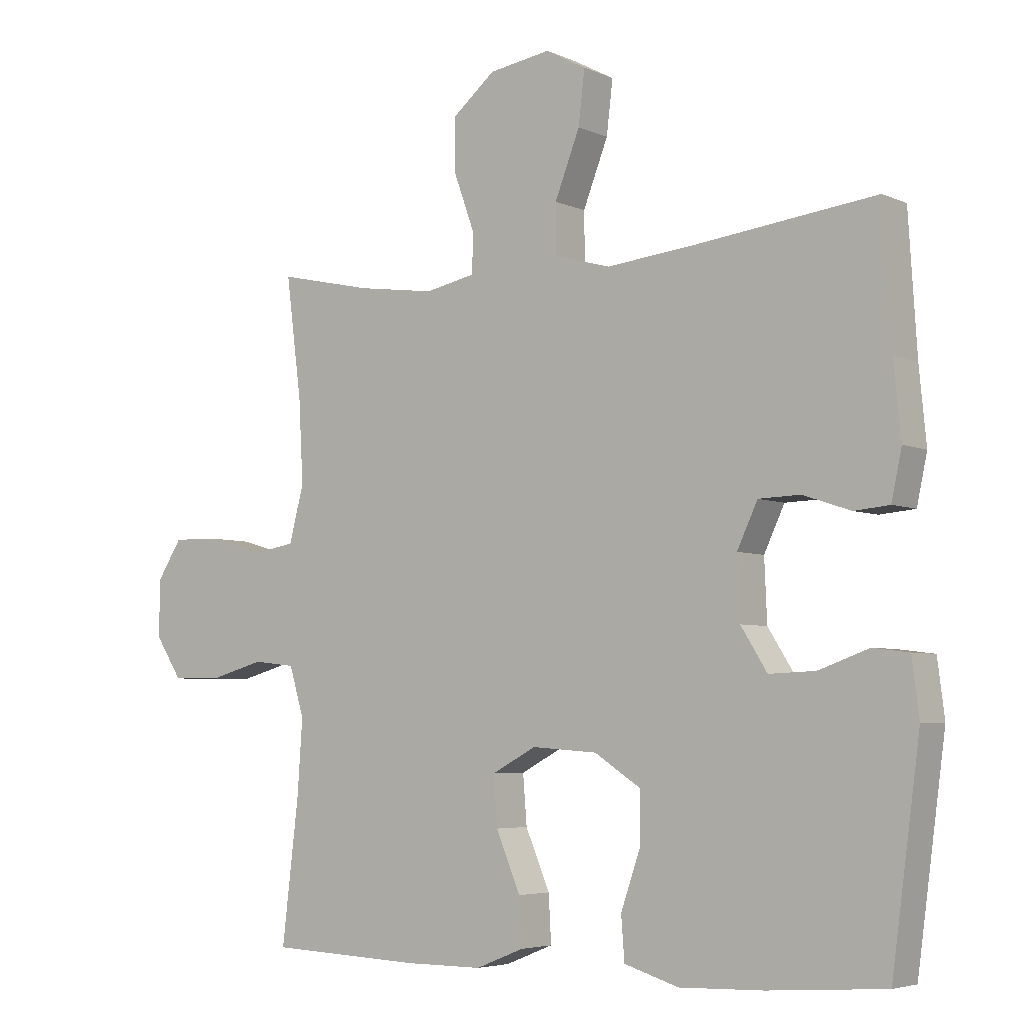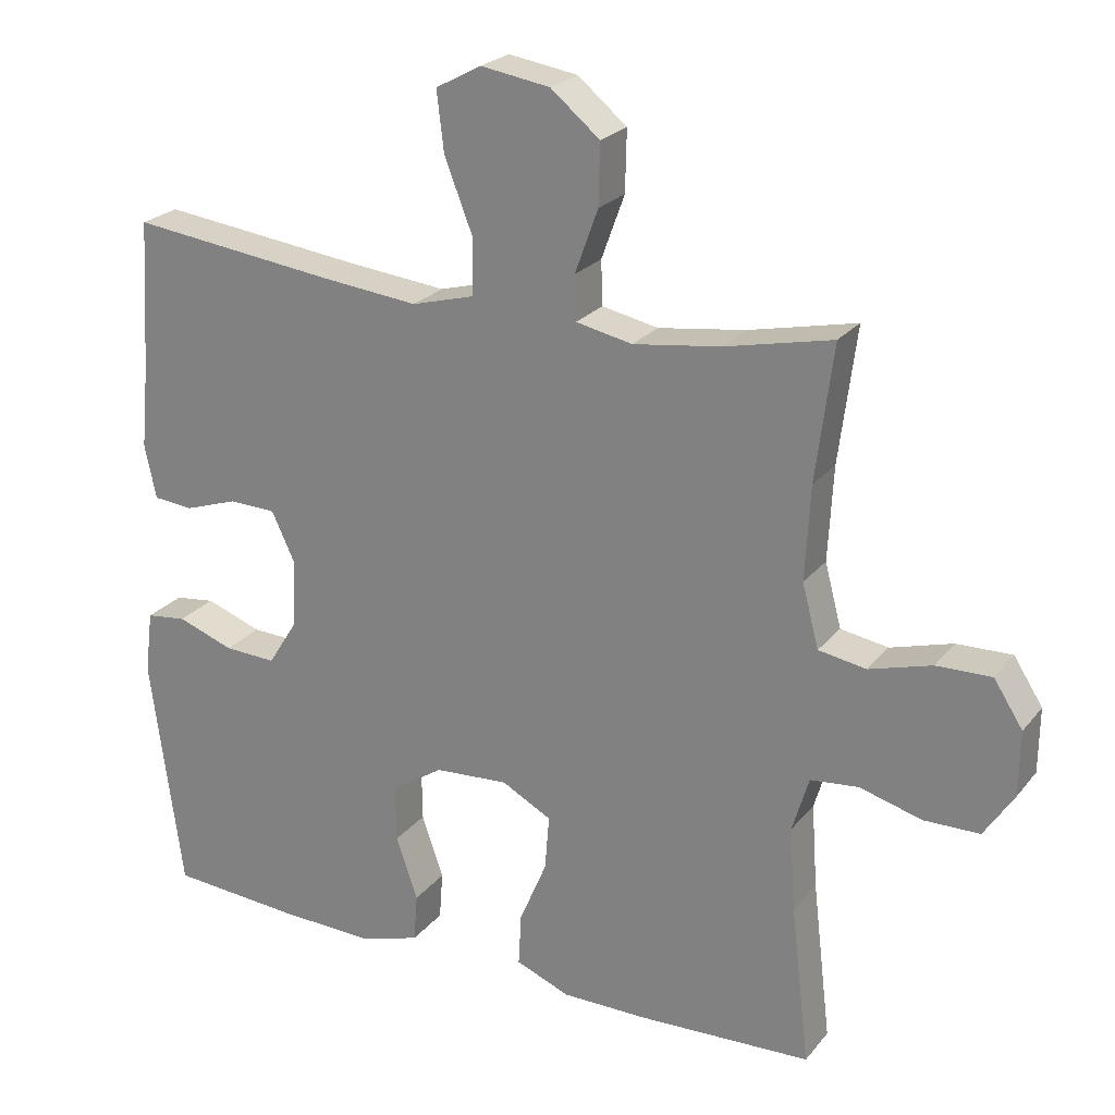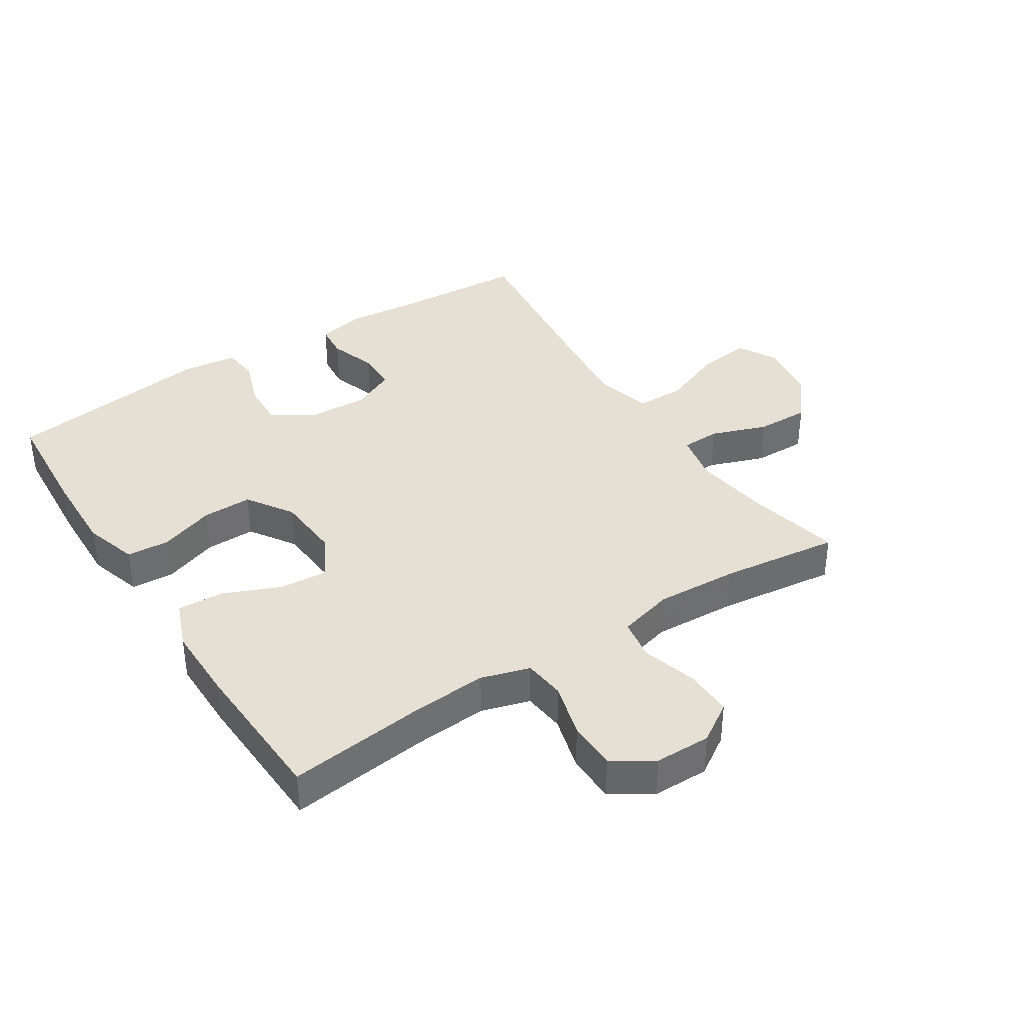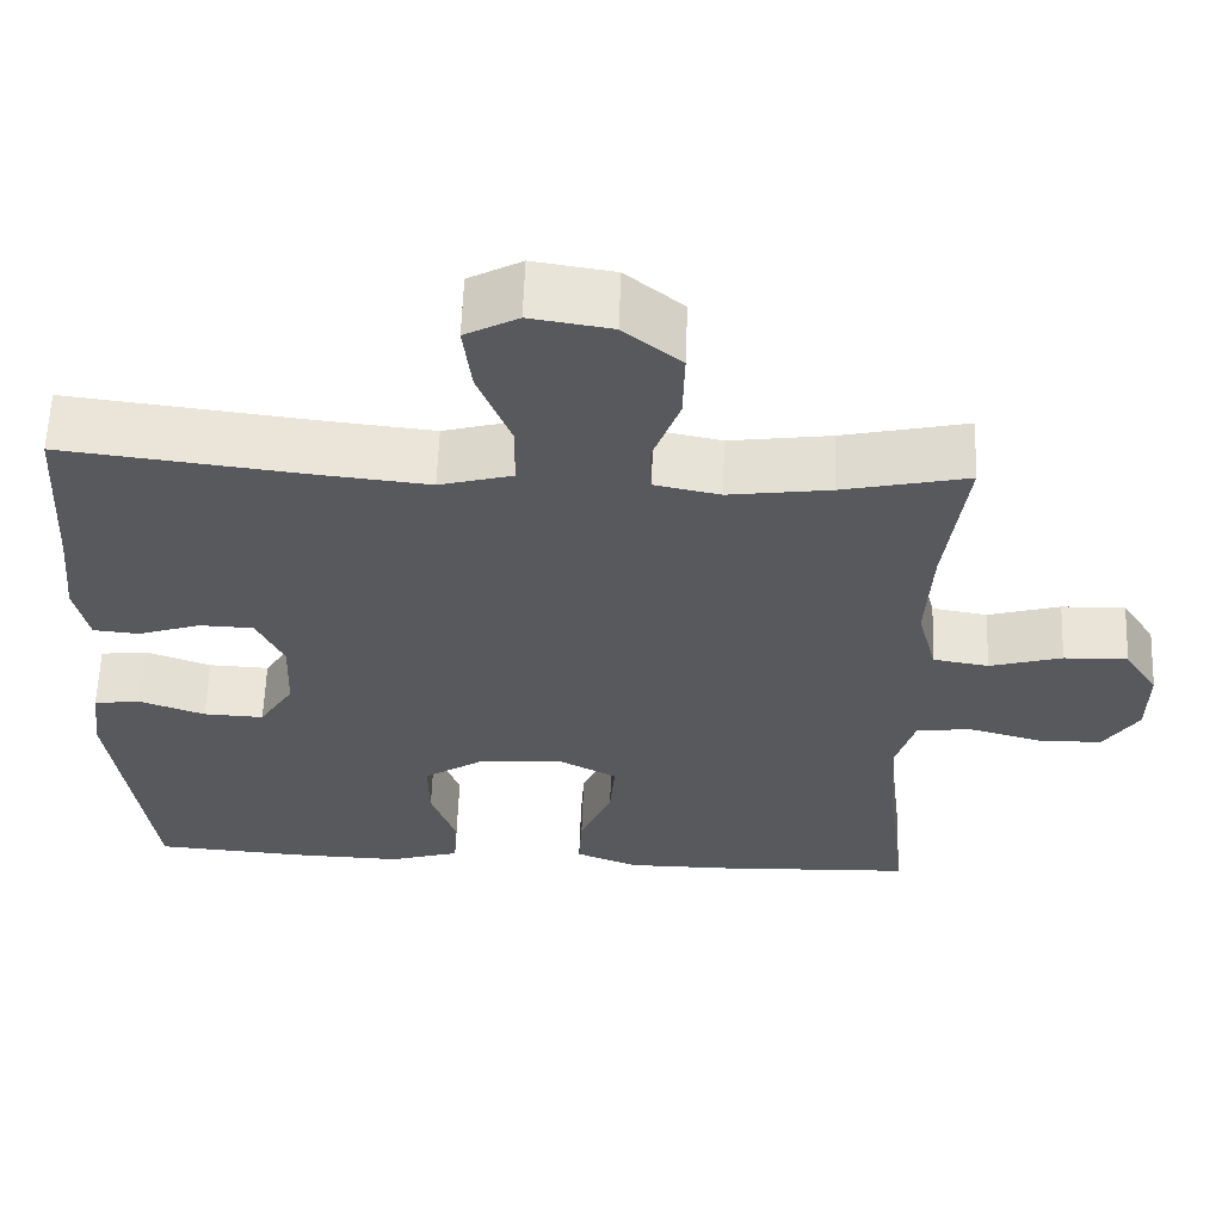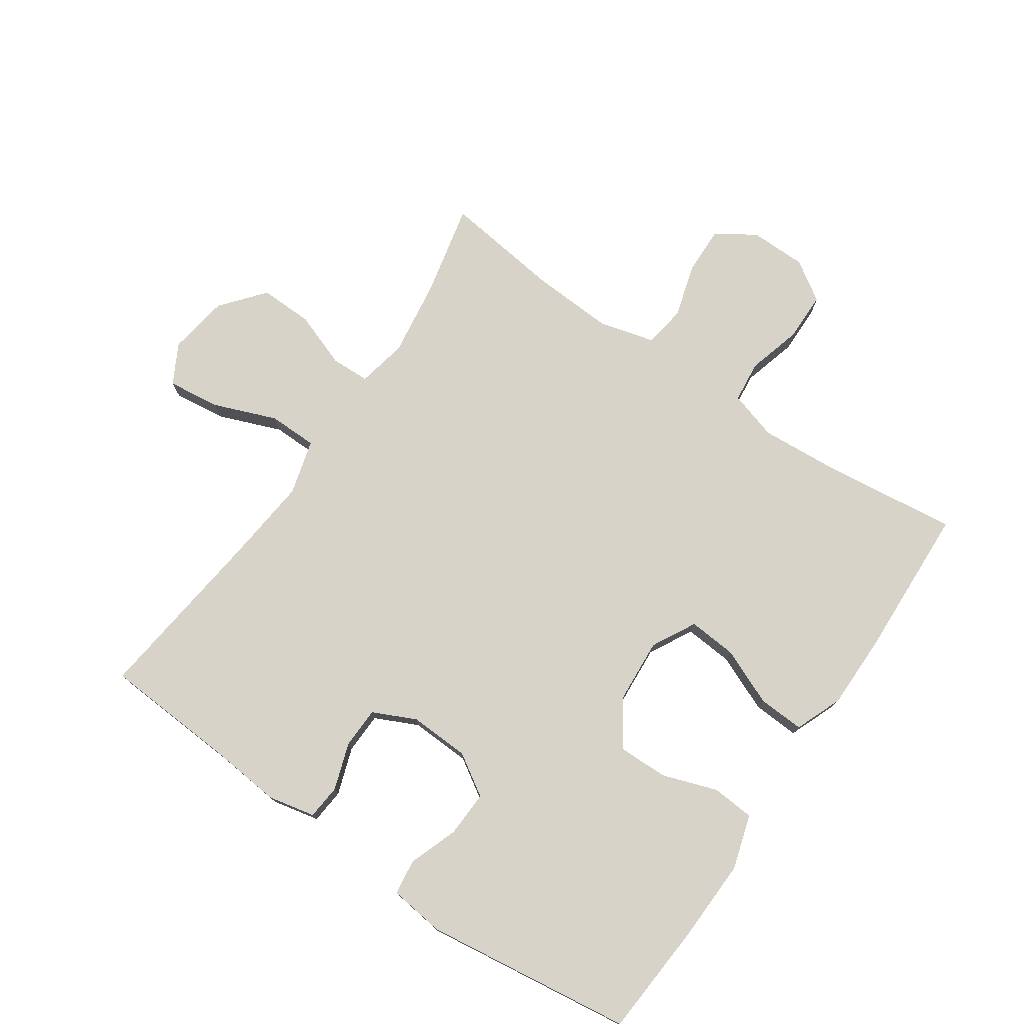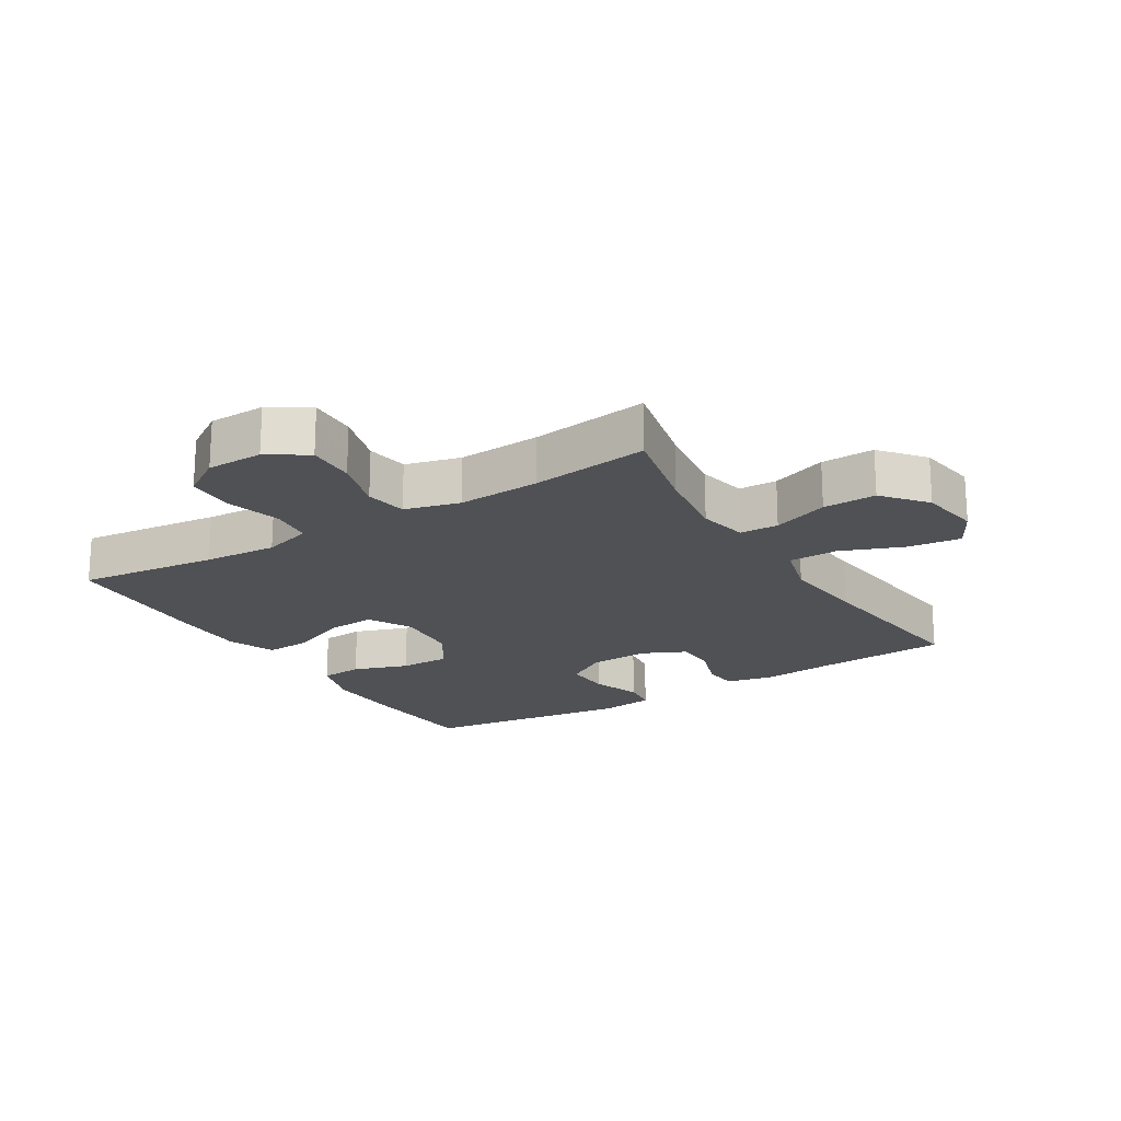
<metadata>
{"format":"obj","ext":"obj","renderer":"f3d","projection":"perspective","resolution":1024,"background":"white","views":[{"elev":-4.9,"azim":36.1,"up":"+Z"},{"elev":23.6,"azim":-151.4,"up":"+Z"},{"elev":38.1,"azim":-122.9,"up":"+Y"},{"elev":60.3,"azim":-177.9,"up":"+Z"},{"elev":76.2,"azim":124.4,"up":"+Y"},{"elev":-20.0,"azim":-58.4,"up":"+Y"}]}
</metadata>
<code>
v 0.5 0.07 -0.5
v 0.318 0.07 -0.513
v 0.188 0.07 -0.517
v 0.103 0.07 -0.491
v 0.098 0.07 -0.424
v 0.128 0.07 -0.337
v 0.129 0.07 -0.258
v 0.057 0.07 -0.211
v -0.045 0.07 -0.204
v -0.114 0.07 -0.241
v -0.108 0.07 -0.317
v -0.07 0.07 -0.407
v -0.066 0.07 -0.48
v -0.141 0.07 -0.51
v -0.261 0.07 -0.51
v -0.5 0.07 -0.5
v -0.474 0.07 -0.279
v -0.466 0.07 -0.163
v -0.489 0.07 -0.086
v -0.555 0.07 -0.079
v -0.641 0.07 -0.103
v -0.718 0.07 -0.102
v -0.759 0.07 -0.039
v -0.76 0.07 0.05
v -0.72 0.07 0.112
v -0.644 0.07 0.11
v -0.558 0.07 0.085
v -0.492 0.07 0.096
v -0.469 0.07 0.183
v -0.476 0.07 0.313
v -0.5 0.07 0.5
v -0.352 0.07 0.467
v -0.231 0.07 0.45
v -0.153 0.07 0.466
v -0.151 0.07 0.527
v -0.183 0.07 0.615
v -0.185 0.07 0.699
v -0.117 0.07 0.755
v -0.021 0.07 0.77
v 0.042 0.07 0.736
v 0.032 0.07 0.653
v -0.007 0.07 0.553
v -0.006 0.07 0.476
v 0.081 0.07 0.452
v 0.217 0.07 0.466
v 0.5 0.07 0.5
v 0.513 0.07 0.291
v 0.524 0.07 0.177
v 0.508 0.07 0.102
v 0.453 0.07 0.097
v 0.379 0.07 0.122
v 0.314 0.07 0.12
v 0.282 0.07 0.052
v 0.286 0.07 -0.043
v 0.327 0.07 -0.108
v 0.399 0.07 -0.105
v 0.477 0.07 -0.077
v 0.533 0.07 -0.084
v 0.544 0.07 -0.171
v 0.5 0 -0.5
v 0.318 0 -0.513
v 0.188 0 -0.517
v 0.103 0 -0.491
v 0.098 0 -0.424
v 0.128 0 -0.337
v 0.129 0 -0.258
v 0.057 0 -0.211
v -0.045 0 -0.204
v -0.114 0 -0.241
v -0.108 0 -0.317
v -0.07 0 -0.407
v -0.066 0 -0.48
v -0.141 0 -0.51
v -0.261 0 -0.51
v -0.5 0 -0.5
v -0.474 0 -0.279
v -0.466 0 -0.163
v -0.489 0 -0.086
v -0.555 0 -0.079
v -0.641 0 -0.103
v -0.718 0 -0.102
v -0.759 0 -0.039
v -0.76 0 0.05
v -0.72 0 0.112
v -0.644 0 0.11
v -0.558 0 0.085
v -0.492 0 0.096
v -0.469 0 0.183
v -0.476 0 0.313
v -0.5 0 0.5
v -0.352 0 0.467
v -0.231 0 0.45
v -0.153 0 0.466
v -0.151 0 0.527
v -0.183 0 0.615
v -0.185 0 0.699
v -0.117 0 0.755
v -0.021 0 0.77
v 0.042 0 0.736
v 0.032 0 0.653
v -0.007 0 0.553
v -0.006 0 0.476
v 0.081 0 0.452
v 0.217 0 0.466
v 0.5 0 0.5
v 0.513 0 0.291
v 0.524 0 0.177
v 0.508 0 0.102
v 0.453 0 0.097
v 0.379 0 0.122
v 0.314 0 0.12
v 0.282 0 0.052
v 0.286 0 -0.043
v 0.327 0 -0.108
v 0.399 0 -0.105
v 0.477 0 -0.077
v 0.533 0 -0.084
v 0.544 0 -0.171
f 56 57 58 59
f 55 56 59 1
f 54 55 1 2
f 48 49 50 51
f 47 48 51 52
f 45 46 47 52
f 44 45 52 53
f 39 40 41 42
f 39 42 43
f 38 39 43
f 35 36 37 38
f 34 35 38 43
f 33 34 43 44
f 30 31 32
f 29 30 32 33
f 28 29 33 44
f 24 25 26 27
f 24 27 28
f 23 24 28
f 20 21 22 23
f 19 20 23 28
f 18 19 28 44
f 14 15 16 17
f 11 12 13 14
f 10 11 14 17
f 9 10 17 18
f 3 4 5 6
f 54 2 3 6
f 54 6 7
f 53 54 7 8
f 18 44 53
f 8 9 18 53
f 118 117 116 115
f 60 118 115 114
f 61 60 114 113
f 110 109 108 107
f 111 110 107 106
f 111 106 105 104
f 112 111 104 103
f 101 100 99 98
f 102 101 98
f 102 98 97
f 97 96 95 94
f 102 97 94 93
f 103 102 93 92
f 91 90 89
f 92 91 89 88
f 103 92 88 87
f 86 85 84 83
f 87 86 83
f 87 83 82
f 82 81 80 79
f 87 82 79 78
f 103 87 78 77
f 76 75 74 73
f 73 72 71 70
f 76 73 70 69
f 77 76 69 68
f 65 64 63 62
f 65 62 61 113
f 66 65 113
f 67 66 113 112
f 112 103 77
f 112 77 68 67
f 1 60 61 2
f 2 61 62 3
f 3 62 63 4
f 4 63 64 5
f 5 64 65 6
f 6 65 66 7
f 7 66 67 8
f 8 67 68 9
f 9 68 69 10
f 10 69 70 11
f 11 70 71 12
f 12 71 72 13
f 13 72 73 14
f 14 73 74 15
f 15 74 75 16
f 16 75 76 17
f 17 76 77 18
f 18 77 78 19
f 19 78 79 20
f 20 79 80 21
f 21 80 81 22
f 22 81 82 23
f 23 82 83 24
f 24 83 84 25
f 25 84 85 26
f 26 85 86 27
f 27 86 87 28
f 28 87 88 29
f 29 88 89 30
f 30 89 90 31
f 31 90 91 32
f 32 91 92 33
f 33 92 93 34
f 34 93 94 35
f 35 94 95 36
f 36 95 96 37
f 37 96 97 38
f 38 97 98 39
f 39 98 99 40
f 40 99 100 41
f 41 100 101 42
f 42 101 102 43
f 43 102 103 44
f 44 103 104 45
f 45 104 105 46
f 46 105 106 47
f 47 106 107 48
f 48 107 108 49
f 49 108 109 50
f 50 109 110 51
f 51 110 111 52
f 52 111 112 53
f 53 112 113 54
f 54 113 114 55
f 55 114 115 56
f 56 115 116 57
f 57 116 117 58
f 58 117 118 59
f 59 118 60 1

</code>
